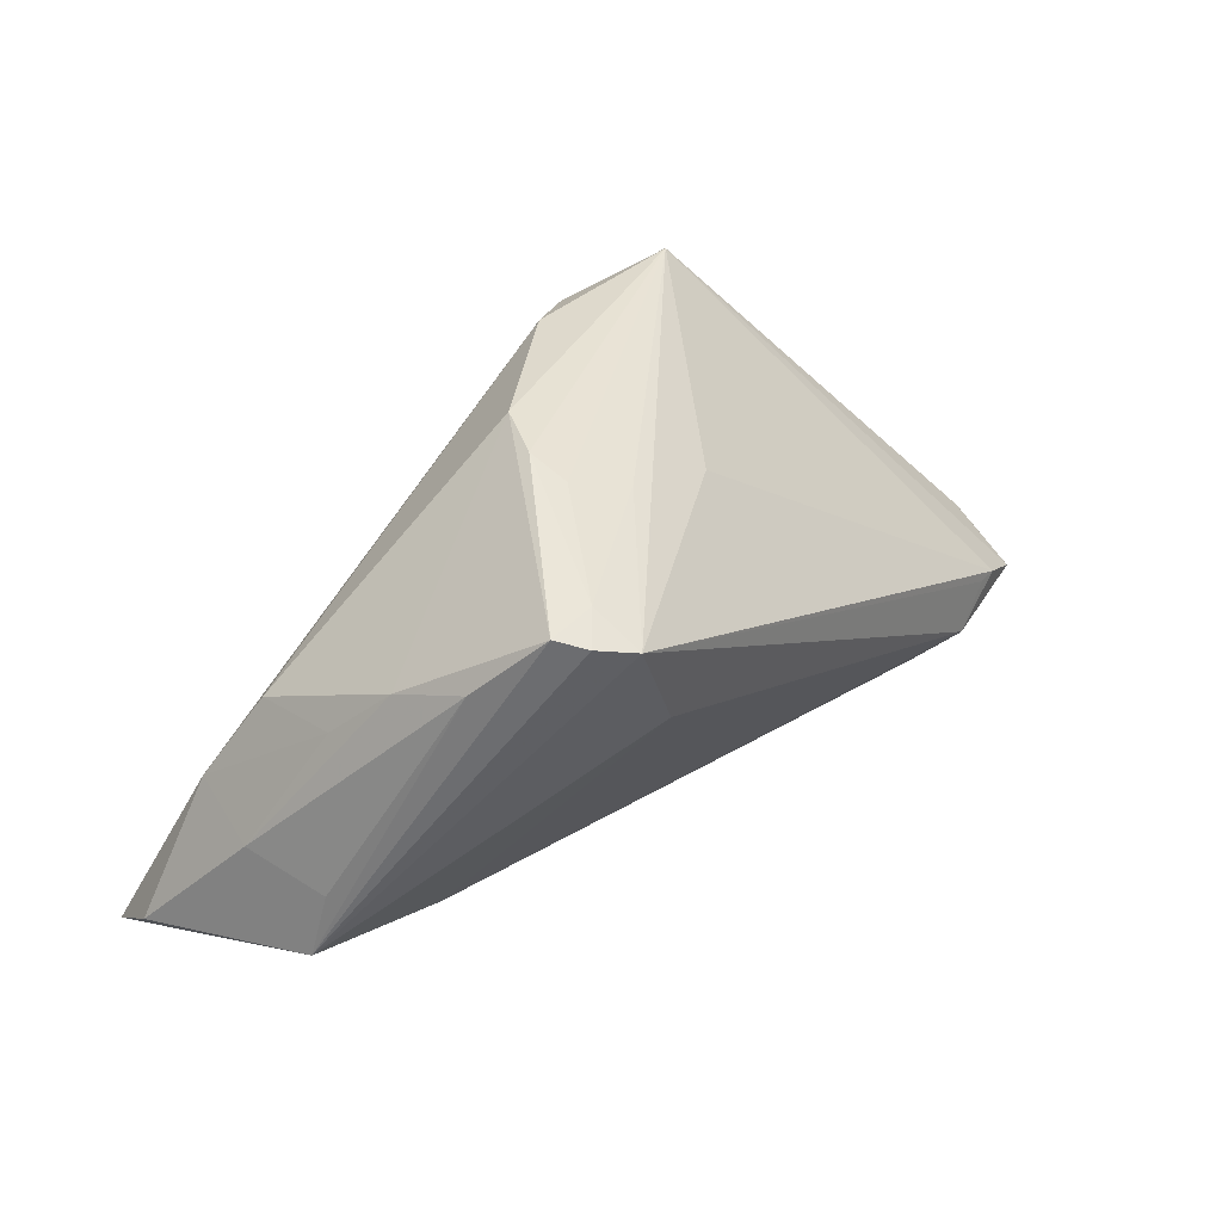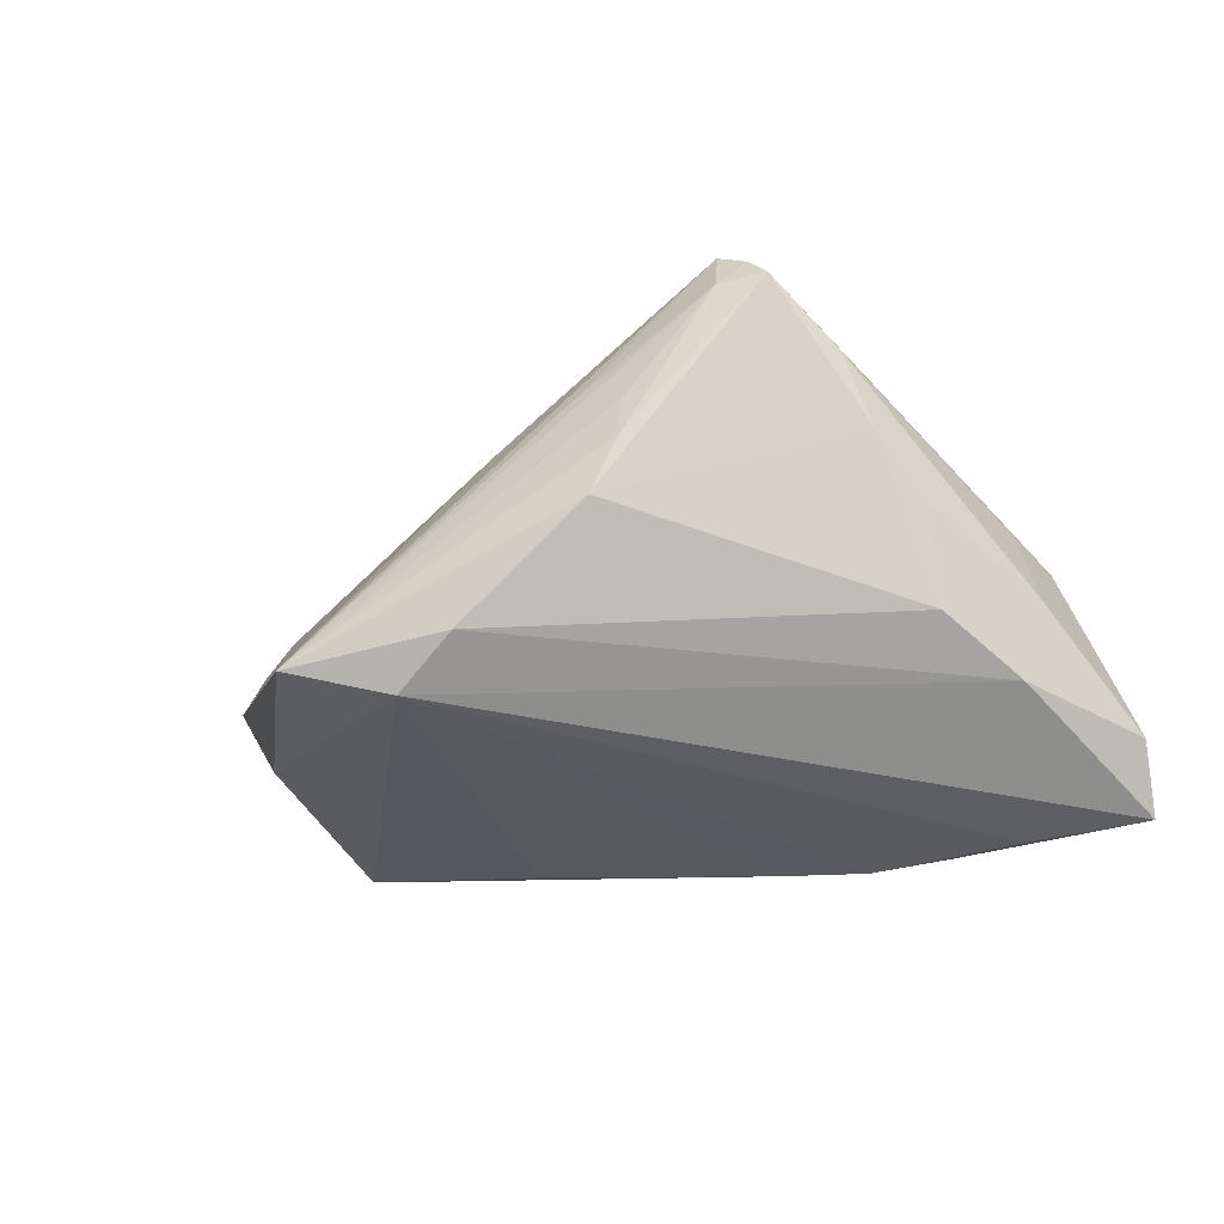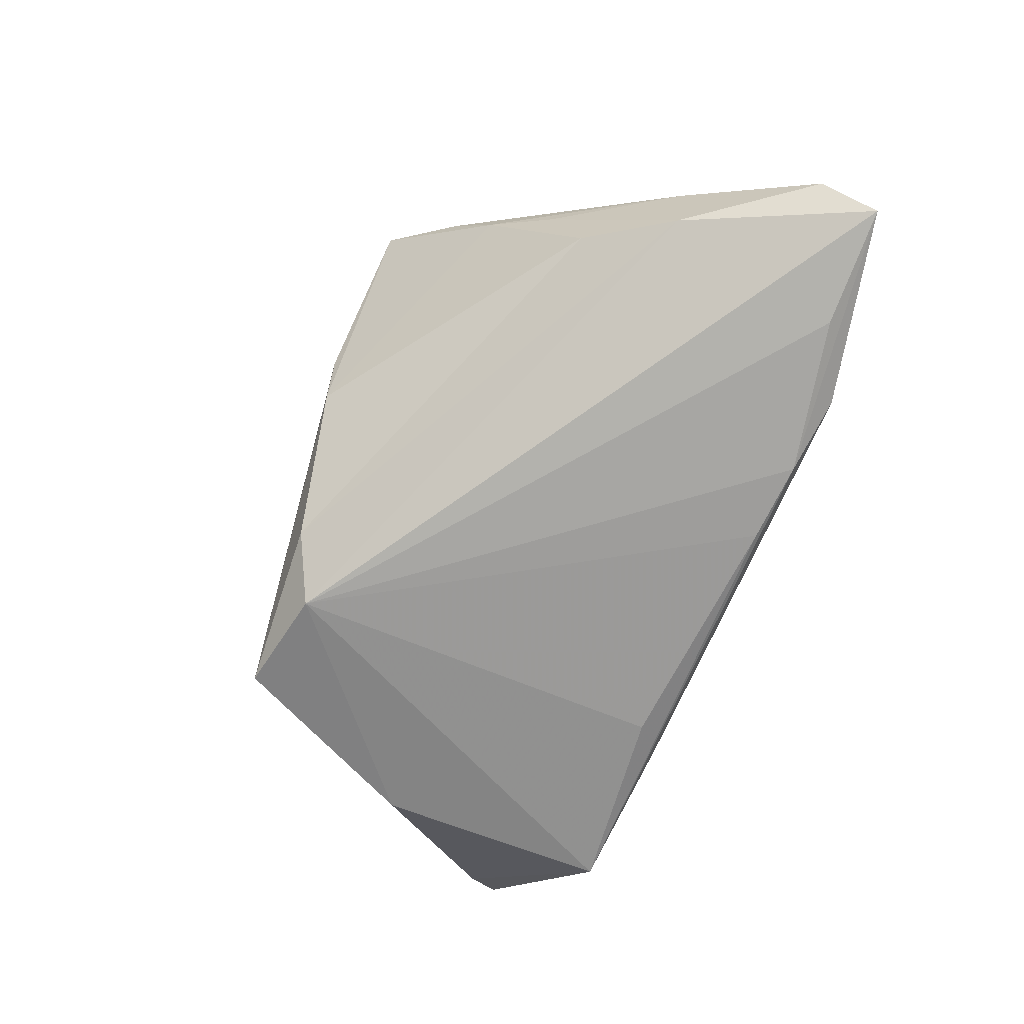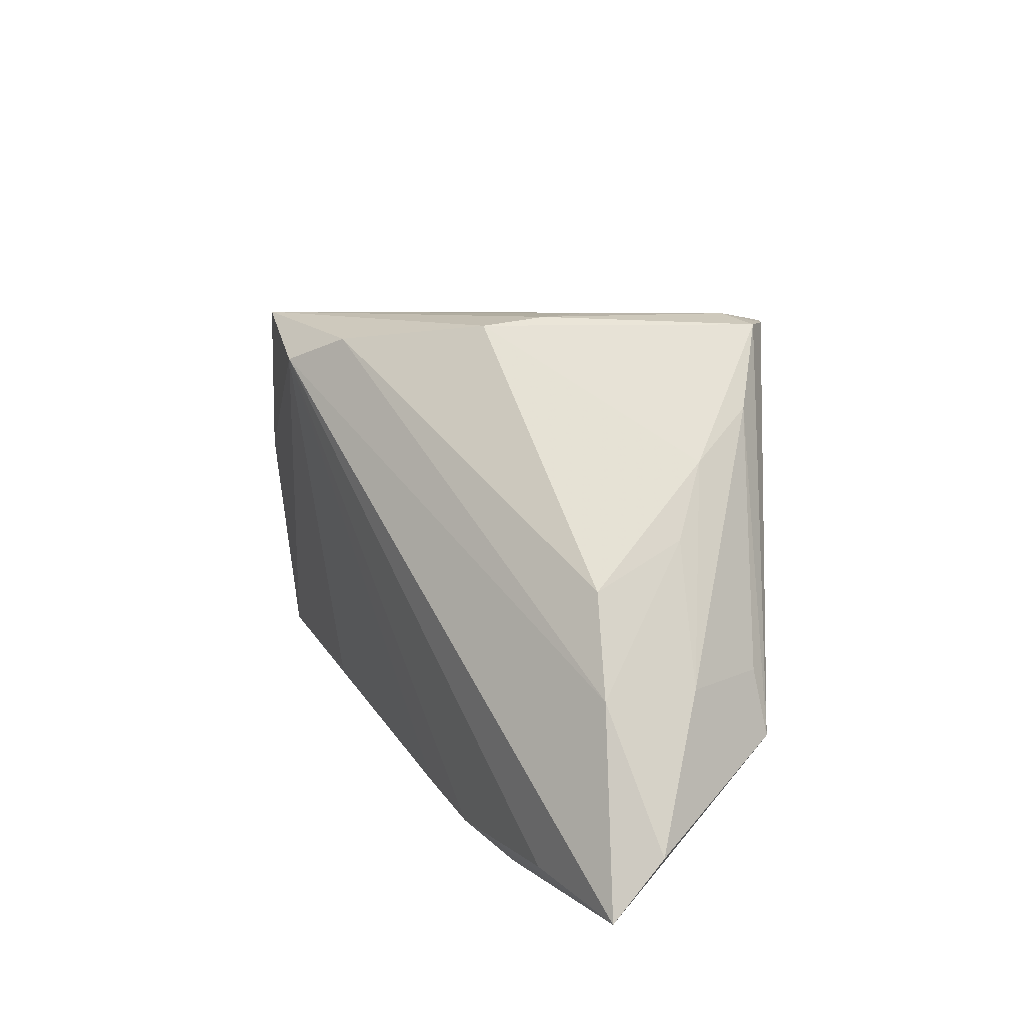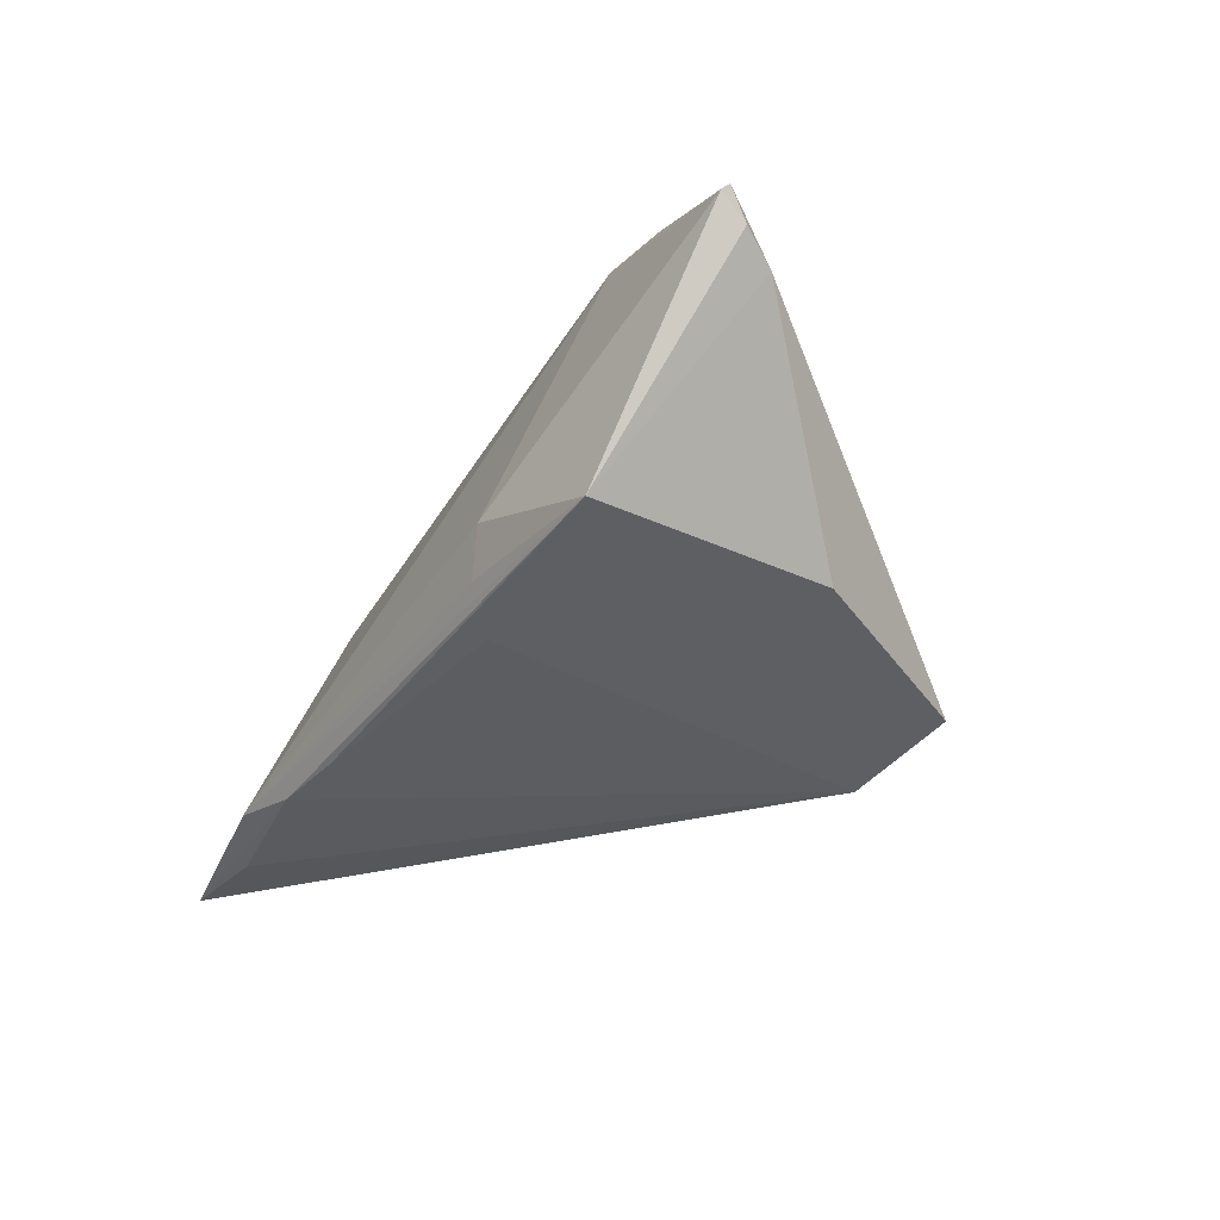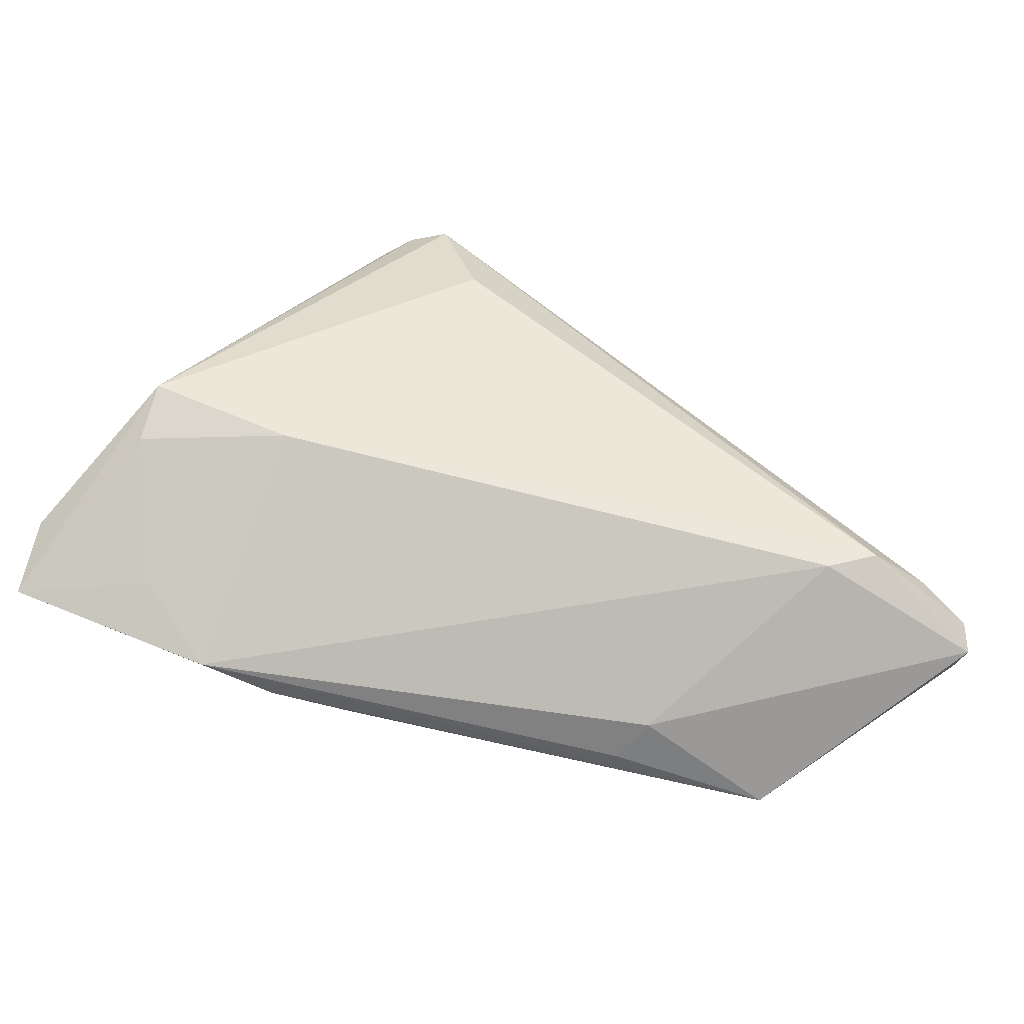
<metadata>
{"format":"obj","ext":"obj","renderer":"f3d","projection":"perspective","resolution":1024,"background":"white","views":[{"elev":47.2,"azim":-46.6,"up":"+Y"},{"elev":-39.2,"azim":-162.9,"up":"+Z"},{"elev":-79.3,"azim":-112.6,"up":"+Z"},{"elev":22.5,"azim":-123.8,"up":"+Y"},{"elev":-26.5,"azim":57.5,"up":"+Z"},{"elev":-65.1,"azim":-23.9,"up":"+Y"}]}
</metadata>
<code>
v -0.03207 -0.0302 -0.02137
v -0.01017 0.02976 0.00359
v -0.03276 0.0222 0.01169
v -0.03865 0.006576 -0.01406
v -0.01613 0.01445 0.02356
v -0.04124 -0.02539 -0.02385
v 0.04001 -0.02823 -0.01232
v -0.02089 0.02815 0.02385
v -0.0226 -0.02906 -0.02225
v -0.04544 -0.003576 -0.01768
v -0.02109 0.0302 0.01745
v 0.04603 -0.01611 0.01968
v 0.02983 0.02389 -0.01953
v -0.04948 -0.01241 0.003255
v -0.01286 -0.02842 -0.02117
v 0.05504 -0.0166 0.008829
v -0.03299 -0.01717 0.005451
v -0.04167 -0.02539 -0.01605
v 0.0561 -0.02312 0.01529
v -0.05659 -0.01846 -0.01737
v -0.05591 -0.02514 -0.02384
v -0.004248 0.02767 0.007138
v -0.0466 -0.00484 0.003218
v -0.04856 -0.003715 -0.007166
v -0.03918 0.01053 -0.002623
v -0.03511 0.01779 0.003188
v 0.05659 -0.02052 0.01186
v 0.04041 -0.01961 0.02133
v 0.03469 -0.02212 0.01853
v 0.02174 -0.02976 -0.007257
v -0.006447 0.02927 -0.008592
v 0.04077 0.0005215 -0.01464
v 0.02016 -0.02935 -0.01313
v -0.02694 0.0302 0.01763
v 0.007293 0.0216 0.007043
v 0.01685 0.02138 -0.02385
v 0.01709 -0.0257 -0.01743
v 0.05459 -0.02091 0.01786
v -0.01002 0.0302 -0.001998
v 0.04891 -0.01672 0.01923
v 0.009418 0.0254 -0.01985
v -0.04904 -0.01702 -0.002243
v -0.02468 0.02932 0.02084
f 13 8 35
f 32 36 13
f 7 36 32
f 21 14 20
f 41 31 13
f 13 36 41
f 27 7 16
f 7 32 16
f 16 32 13
f 40 35 8
f 13 35 40
f 5 28 8
f 17 28 5
f 8 14 5
f 5 14 17
f 19 7 27
f 17 14 42
f 14 21 42
f 20 14 23
f 23 24 20
f 22 8 13
f 13 11 22
f 22 11 8
f 13 31 39
f 8 11 43
f 43 14 8
f 36 21 10
f 10 41 36
f 10 21 20
f 20 24 10
f 8 28 12
f 12 40 8
f 28 40 12
f 38 19 27
f 27 16 38
f 38 40 28
f 28 19 38
f 38 16 13
f 13 40 38
f 37 36 7
f 7 15 37
f 37 15 36
f 6 21 36
f 29 28 17
f 17 1 29
f 29 19 28
f 17 42 18
f 18 1 17
f 18 42 21
f 21 1 18
f 33 1 7
f 9 15 7
f 7 1 9
f 36 15 9
f 9 6 36
f 9 1 21
f 21 6 9
f 2 11 13
f 13 39 2
f 2 39 11
f 26 24 3
f 24 23 3
f 3 23 14
f 11 39 34
f 34 43 11
f 26 3 34
f 14 43 34
f 34 3 14
f 31 26 34
f 34 39 31
f 31 41 4
f 41 10 4
f 4 26 31
f 25 24 26
f 25 10 24
f 26 4 25
f 25 4 10
f 1 33 30
f 30 29 1
f 19 29 30
f 7 19 30
f 30 33 7

</code>
